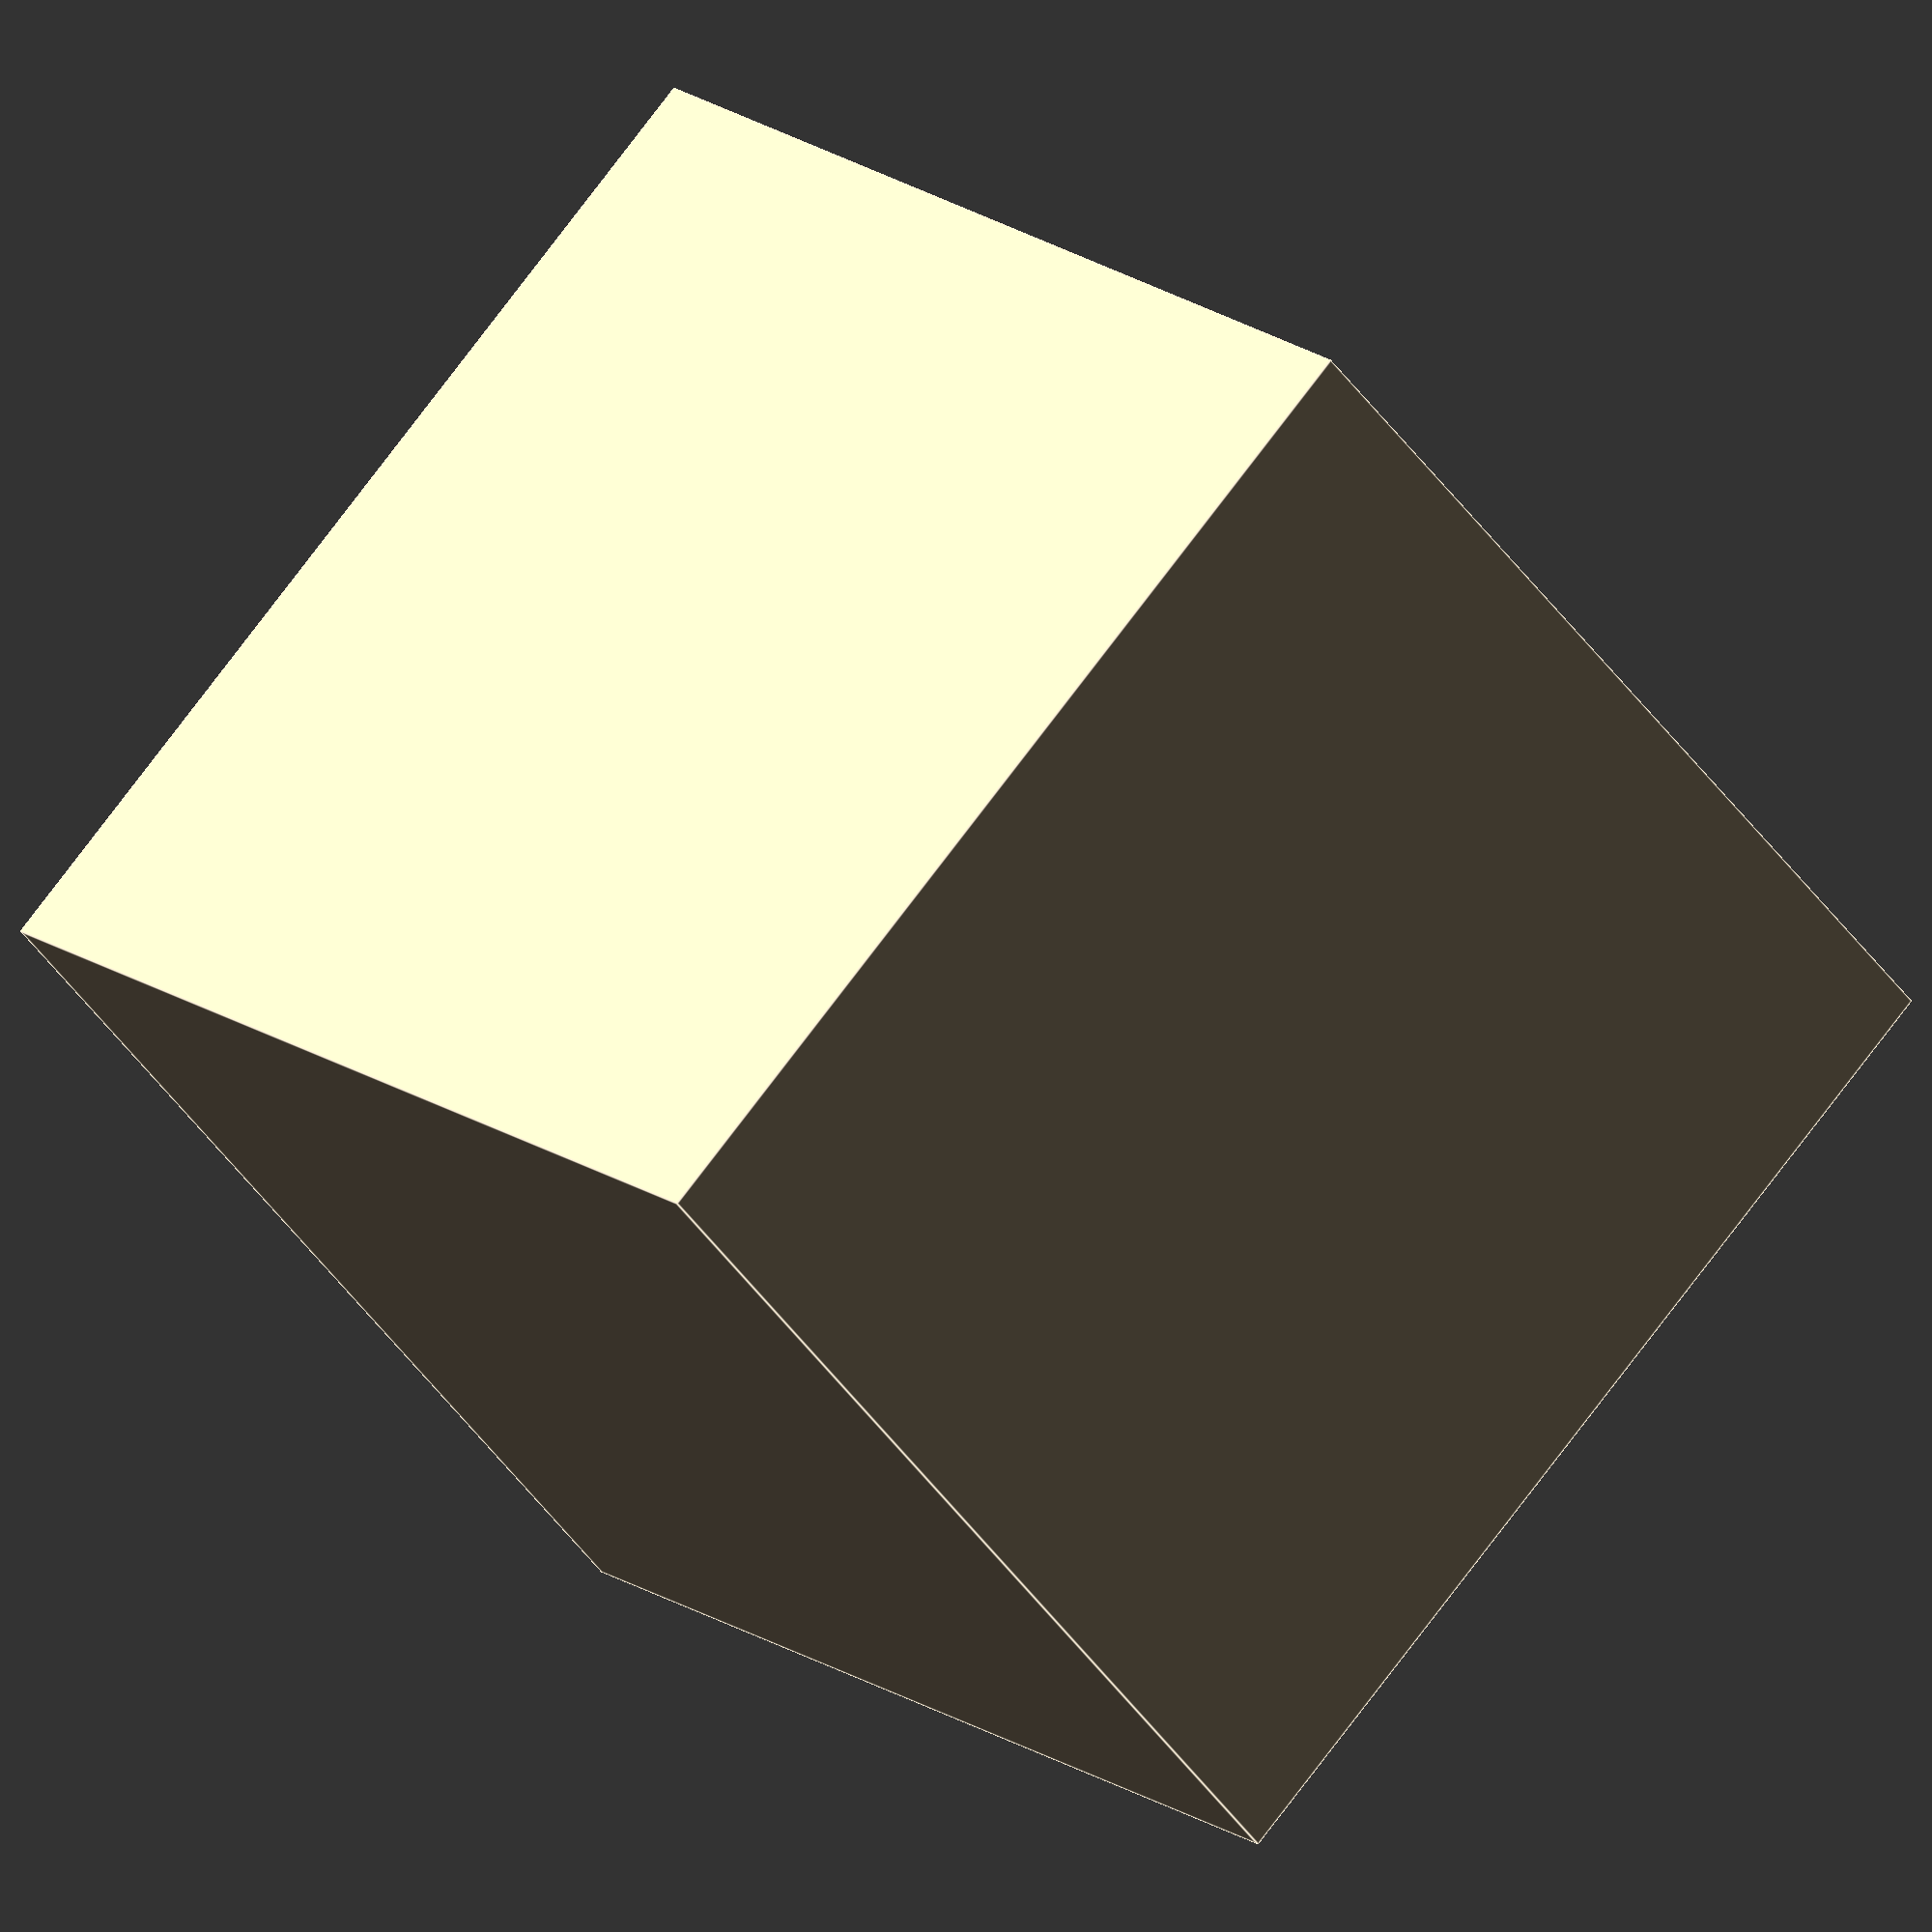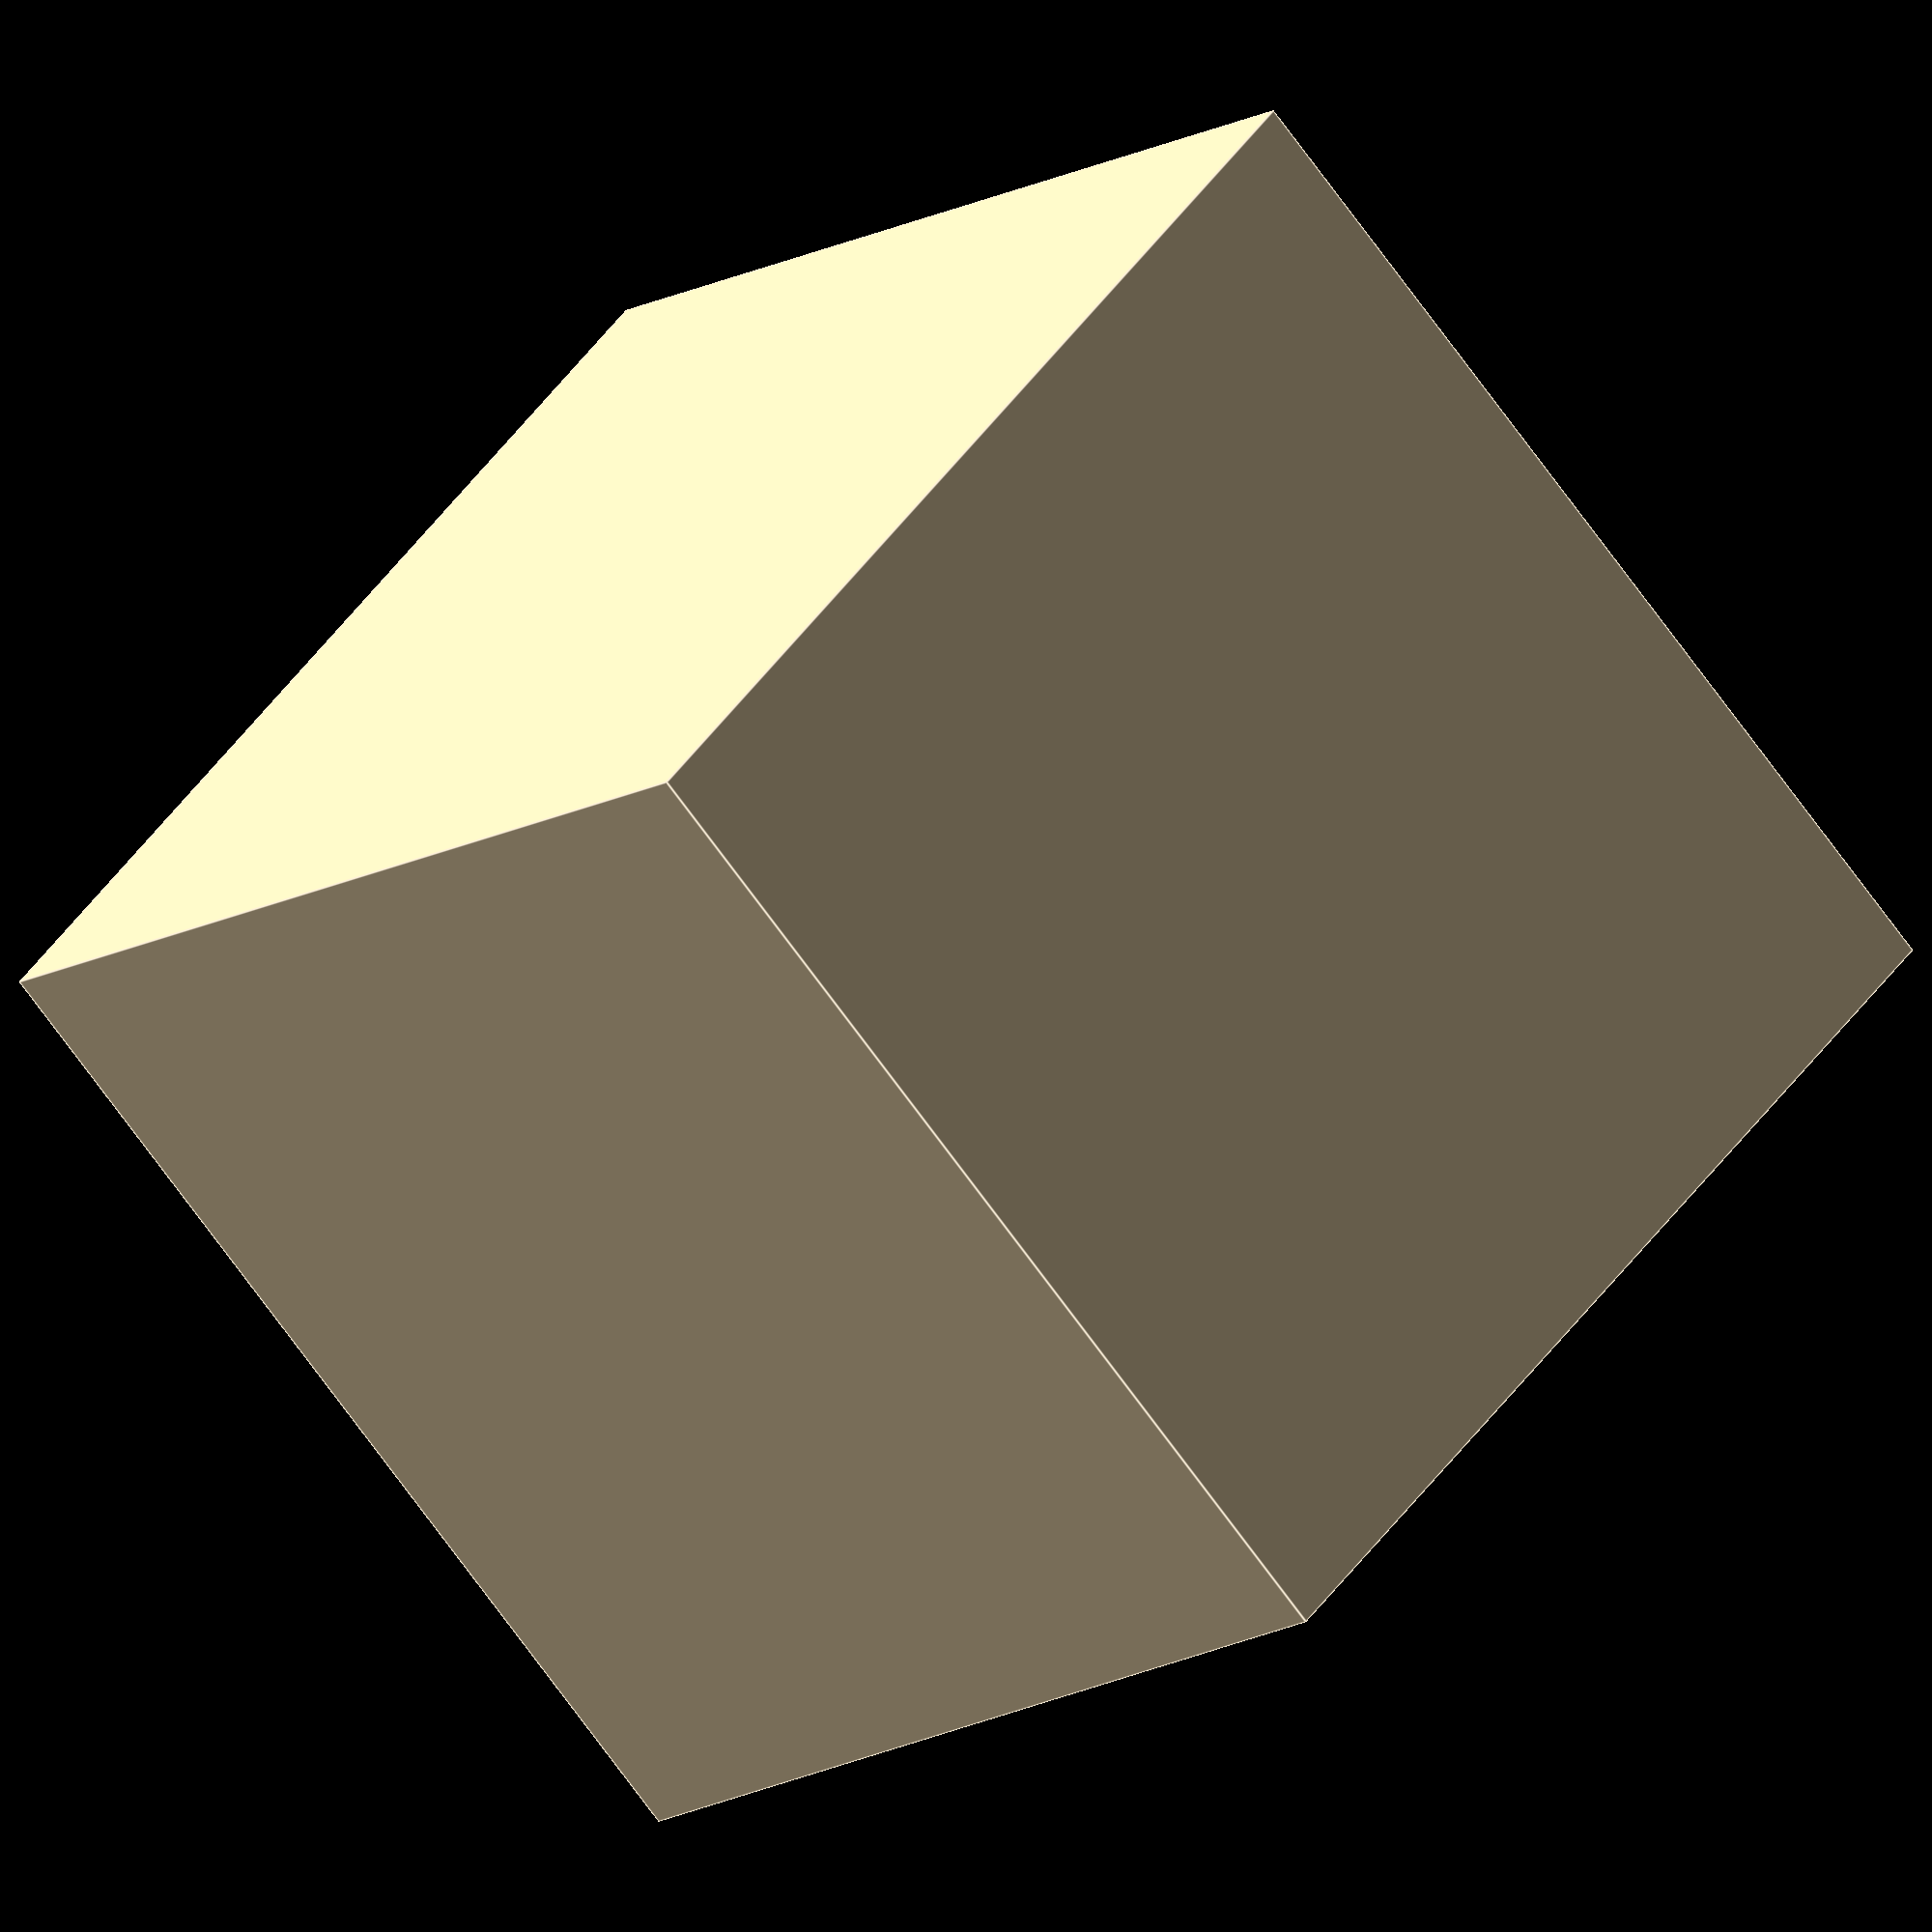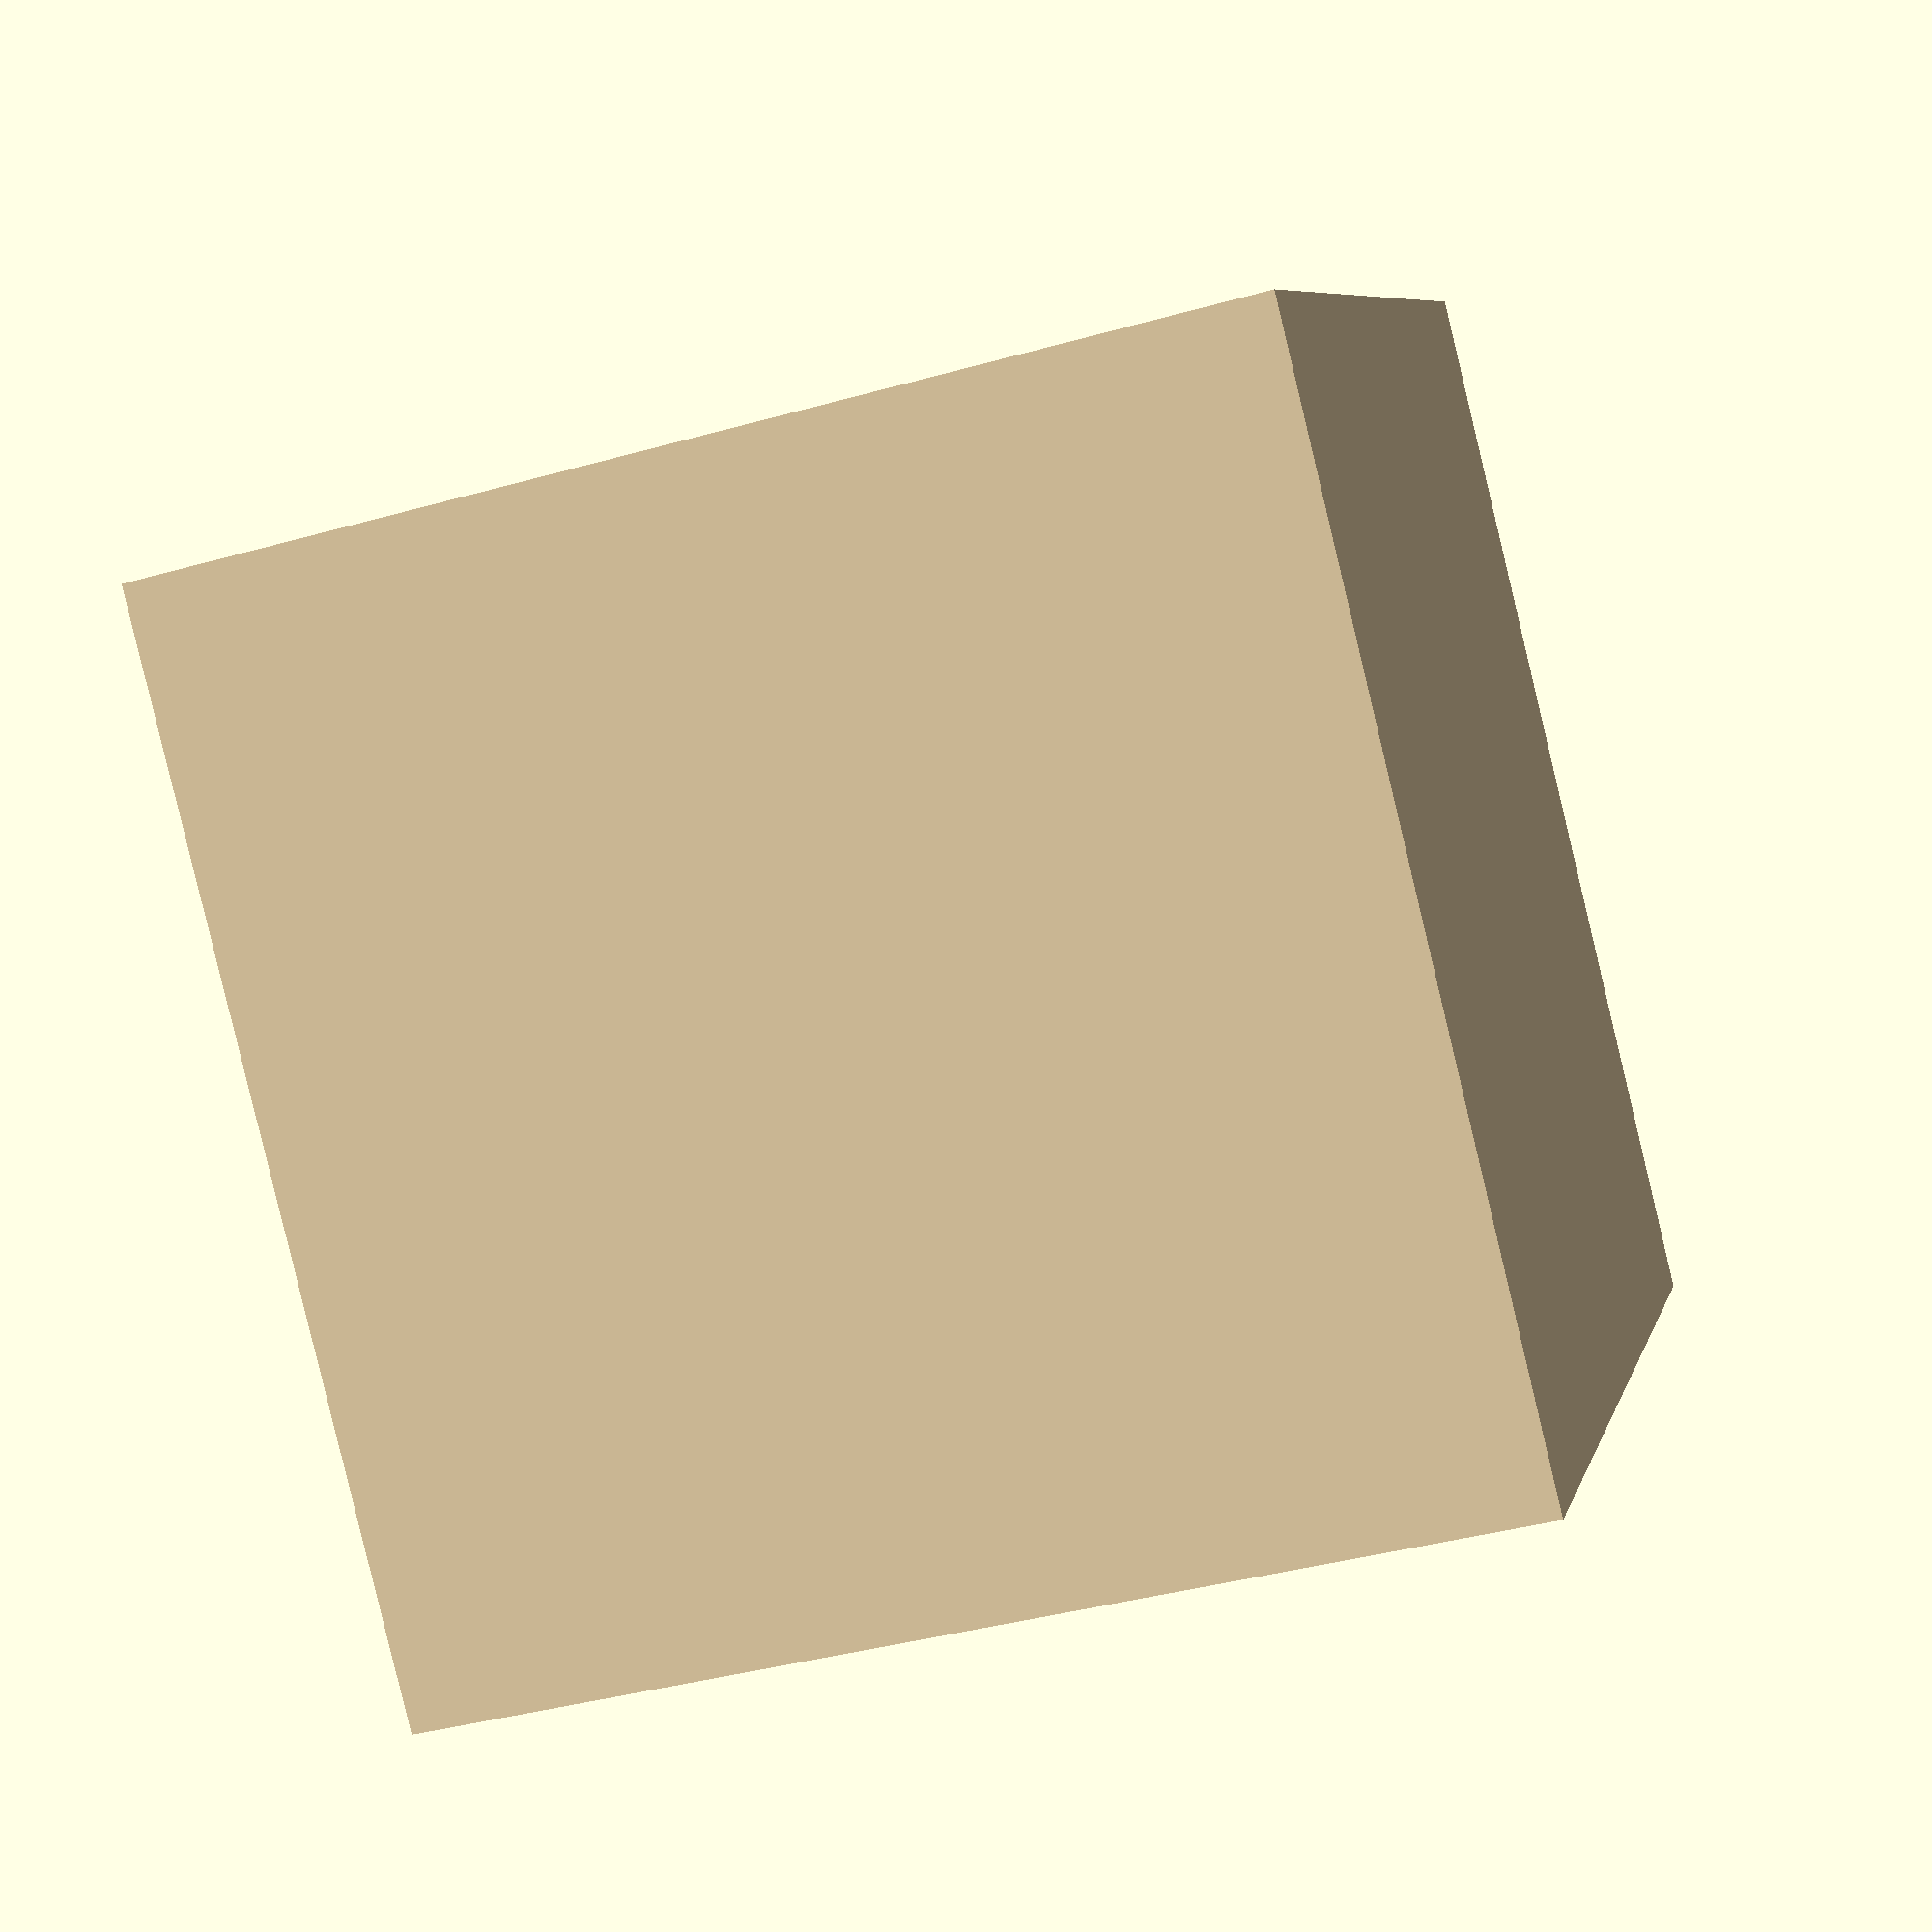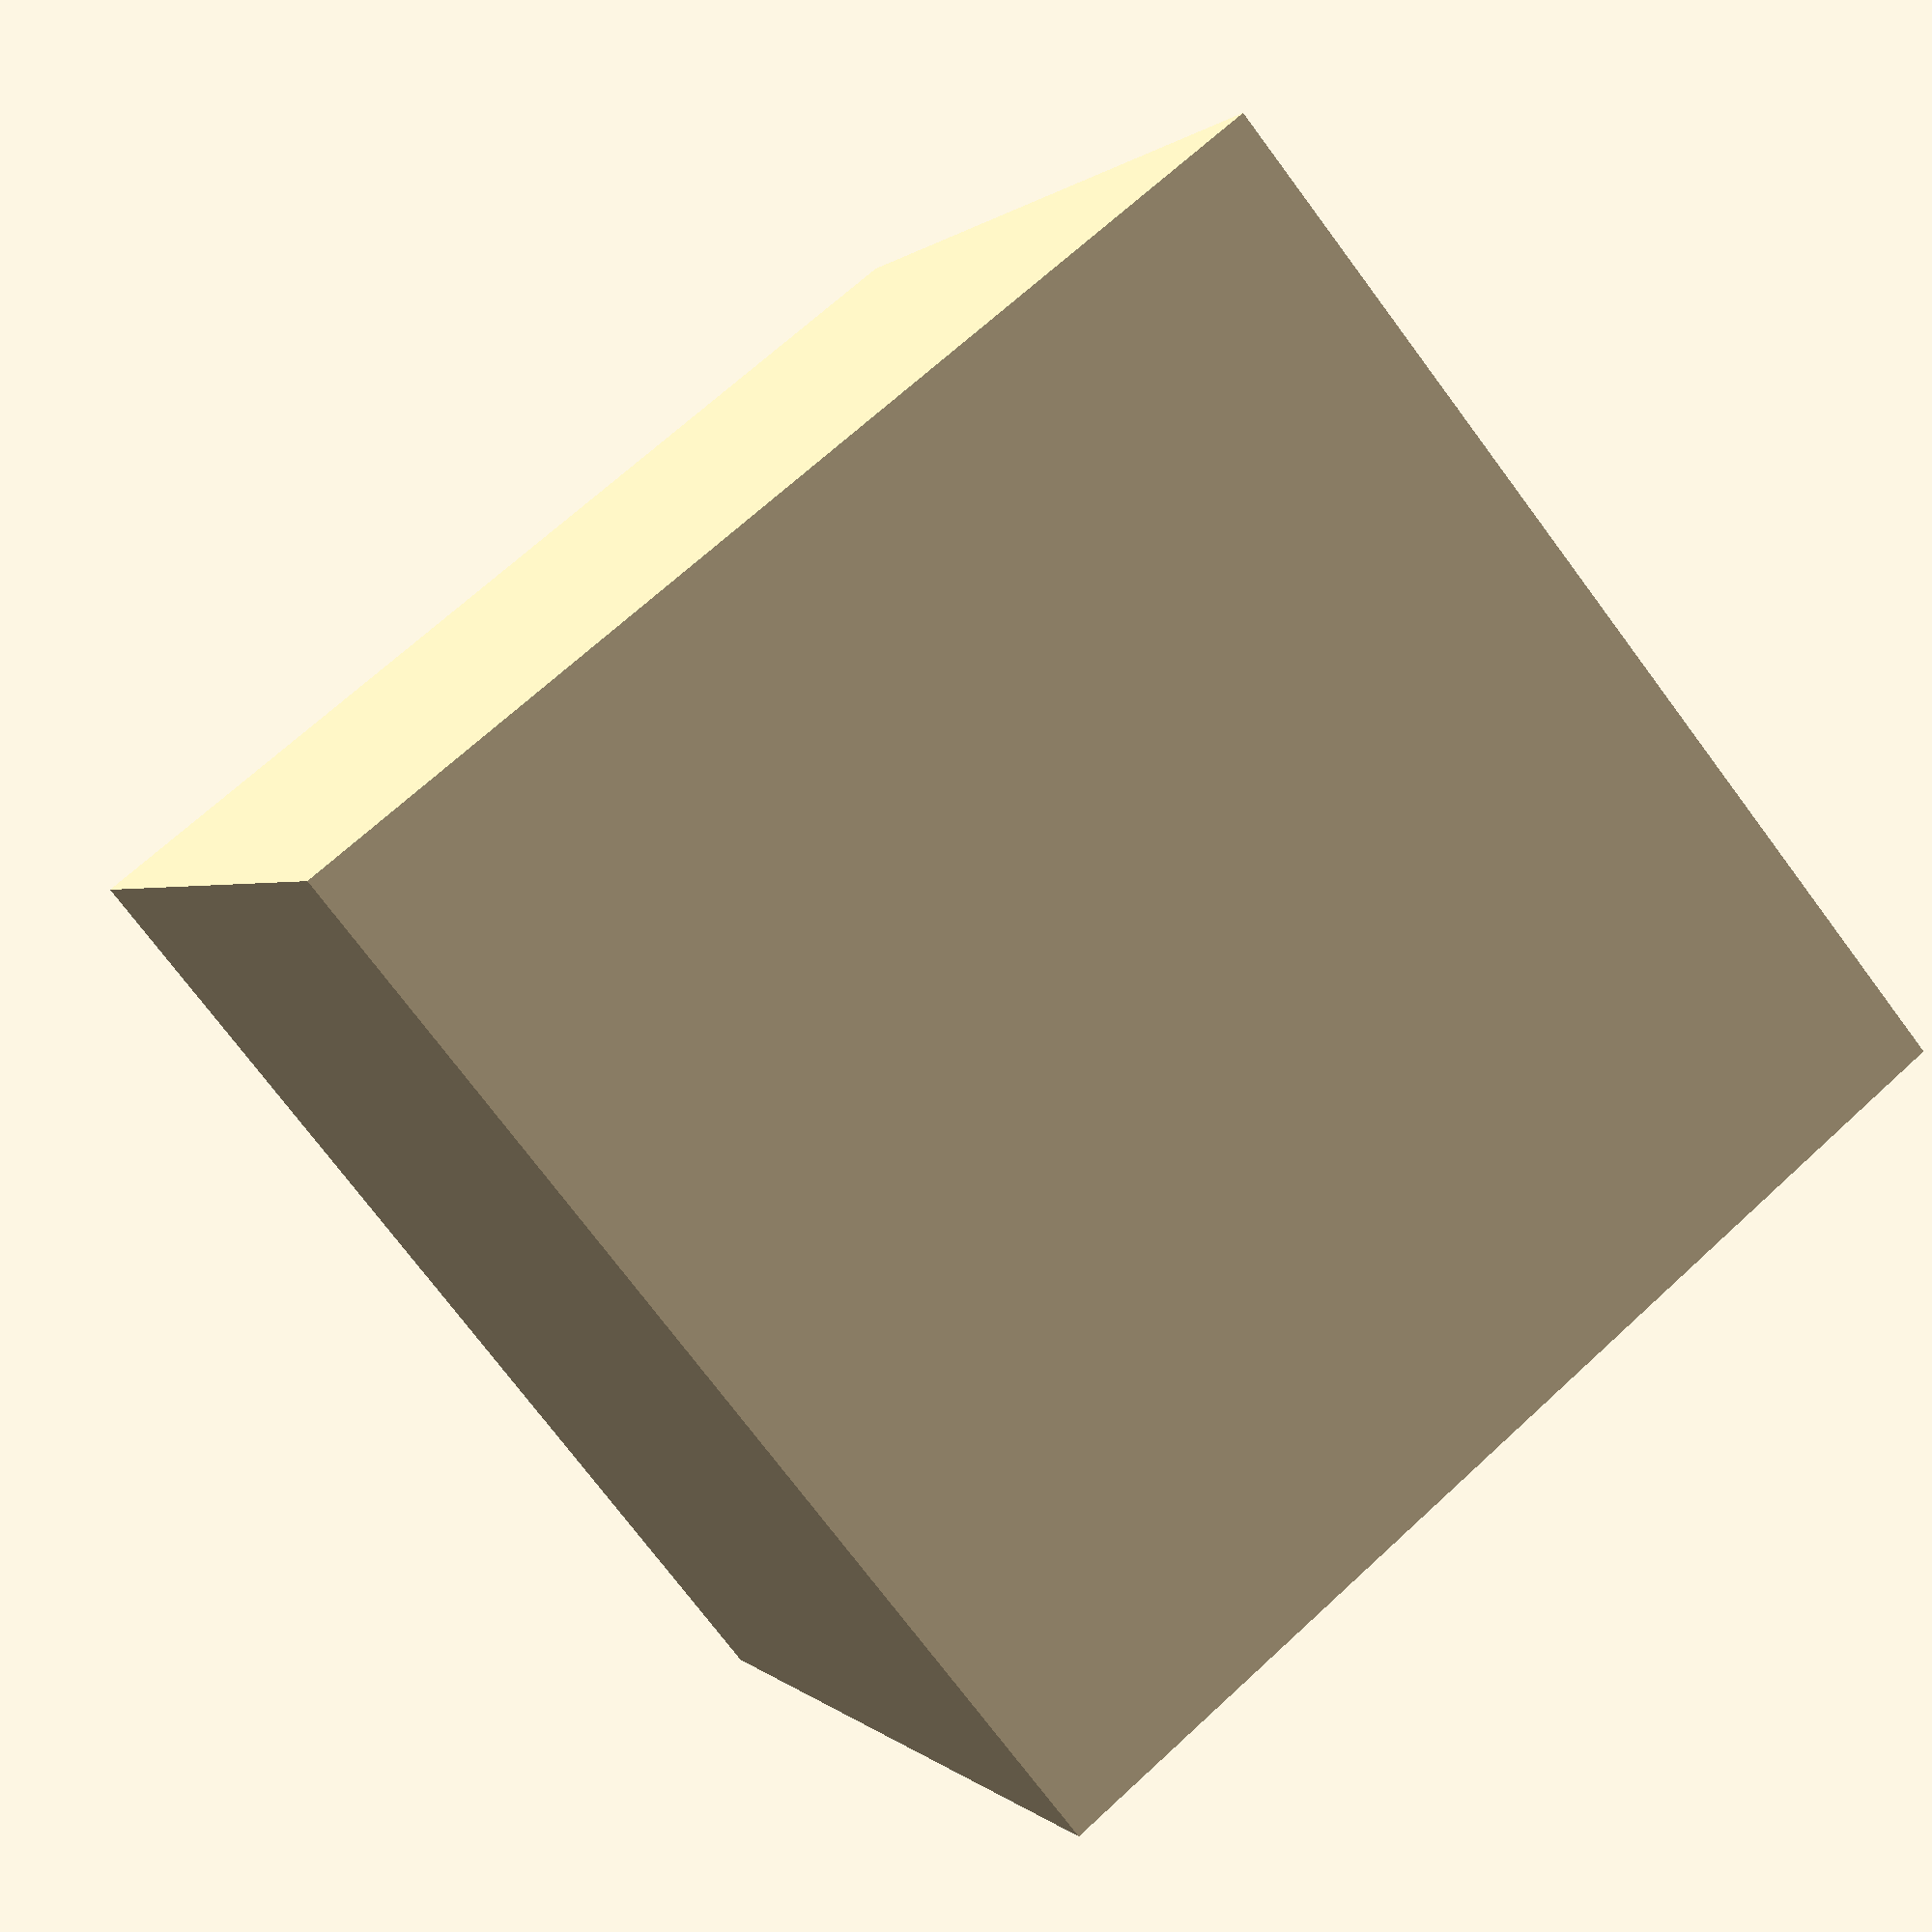
<openscad>
/* loudspeaker __MODEL__ */
loudspeaker_number = __NUMBER__;
margin = __MARGIN__; /* cm */
loudspeaker_diameter = __DIAMETER__; /* cm */
internal_closed_box_volume = __SEALEDBOXVOLUME__; /* dm³ (Liter) */
internal_ported_box_volume = __PORTEDBOXVOLUME__; /* dm³ (Liter) */
wood_thick = __WOODTHICK__; /* cm */
wood_color = "wheat";

/* sealed box dimensions */
internal_closed_box_width = loudspeaker_diameter + margin;  /* cm (x)*/
internal_closed_box_height = max((loudspeaker_diameter + margin) * loudspeaker_number, 1.618 * internal_closed_box_width); /* cm (z)*/
internal_closed_box_depth = internal_closed_box_volume * 1000 / (internal_closed_box_width * internal_closed_box_height); /* cm (y)*/

/* ported box dimensions */
internal_ported_box_width = internal_closed_box_width;  /* cm (x)*/
internal_ported_box_height = internal_closed_box_height; /* cm (z)*/
internal_ported_box_depth = internal_ported_box_volume * 1000 / (internal_ported_box_width * internal_ported_box_height); /* cm (y)*/

/* other ported enclosure declarations */
ported_box_port_number = __PORTEDBOXPORTNUMBER__;
ported_box_port_slot_activated = __PORTEDBOXPORTSLOTACTIVATED__;
ported_box_port_slot_width = __PORTEDBOXPORTSLOTWIDTH__;
ported_box_port_slot_height = __PORTEDBOXPORTSLOTHEIGHT__;
ported_box_port_diameter = __PORTEDBOXPORTDIAMETER__;
ported_box_port_length = __PORTEDBOXPORTLENGTH__;

vertical_center = (internal_closed_box_height + (2 * wood_thick)) / 2;
horizontal_center = (internal_closed_box_width + (2 * wood_thick)) / 2;

module speaker_hole(diameter, x, z)
{
    translate([x, 0, z]) {
        rotate([90, 0, 0]) {
            color("black") {
                cylinder($fn=360, h = 2 * wood_thick, r1 = diameter / 2, r2 = diameter / 2, center=true);
            }
        }
    }
}

module closed_enclosure(width, height, depth)
{
    
    difference() {
        /* external dimentions */
		color(wood_color) {
			cube([width + (2 * wood_thick), depth + (2 * wood_thick), height + (2 * wood_thick)]);
		}

		/* internal dimentions */
		translate([wood_thick, wood_thick, wood_thick]) {
			color(wood_color) {
				cube([width, depth, height]);
			}
		}
    }
}

/* now draw the sealed enclosure with the loudspeaker(s) */
difference() {
    closed_enclosure(internal_closed_box_width, internal_closed_box_height,internal_closed_box_depth);
    for (i = [0:loudspeaker_number-1]) {
        speaker_hole(loudspeaker_diameter, horizontal_center, margin + (loudspeaker_diameter / 2) + i * (loudspeaker_diameter + margin));
    }
}

module port_hole(diameter, slot, width, height, x, z)
{
    if (ported_box_port_slot_activated == true) {
	translate([x, 0, z]) {
	    color("black") {
		cube([width, 2 * wood_thick, height]);
	    }
	}
    } else {
	translate([x, 0, z]) {
	    rotate([90, 0, 0]) {
		color("black") {
		    cylinder($fn=360, h = 2 * wood_thick, r1 = diameter / 2, r2 = diameter / 2, center=true);
		}
	    }
	}
    }
}

module ported_enclosure(width, height, depth)
{
    difference() {
	/* external dimentions without internal face */
	color(wood_color) {
	    cube([width + (2 * wood_thick), depth, height + (2 * wood_thick)]);
	}

	/* internal dimentions */
	translate([wood_thick, wood_thick, wood_thick]) {
	    color(wood_color) {
		cube([width, depth, height]);
	    }
	}
    }
}

/* now, draw ported enclosure part with the port(s), beside the sealed enclosure */
translate([internal_closed_box_width + (2 * wood_thick) + margin, 0, 0]) {
    difference() {
	ported_enclosure(internal_ported_box_width, internal_ported_box_height, internal_ported_box_depth);

	/* calculate ports distribition */
	port_placing = (internal_ported_box_width + (2 * wood_thick)) / (  ported_box_port_number + 1);
	for (i = [1:ported_box_port_number]) {
	    if (ported_box_port_slot_activated == false) {
		/* circular ports, center is used */
		port_hole(ported_box_port_diameter, ported_box_port_slot_activated, ported_box_port_slot_width, ported_box_port_slot_height, i * port_placing, wood_thick + margin + ported_box_port_diameter / 2);
	    } else {
		/* slot ports, left corner is used */
		port_hole(ported_box_port_diameter, ported_box_port_slot_activated, ported_box_port_slot_width, ported_box_port_slot_height, (i * port_placing) - (ported_box_port_slot_width / 2), wood_thick);
	    }
	}
    }
}

</openscad>
<views>
elev=105.9 azim=221.5 roll=323.3 proj=o view=edges
elev=13.1 azim=223.5 roll=323.7 proj=o view=edges
elev=40.1 azim=315.7 roll=109.1 proj=p view=solid
elev=359.5 azim=320.8 roll=341.4 proj=p view=solid
</views>
